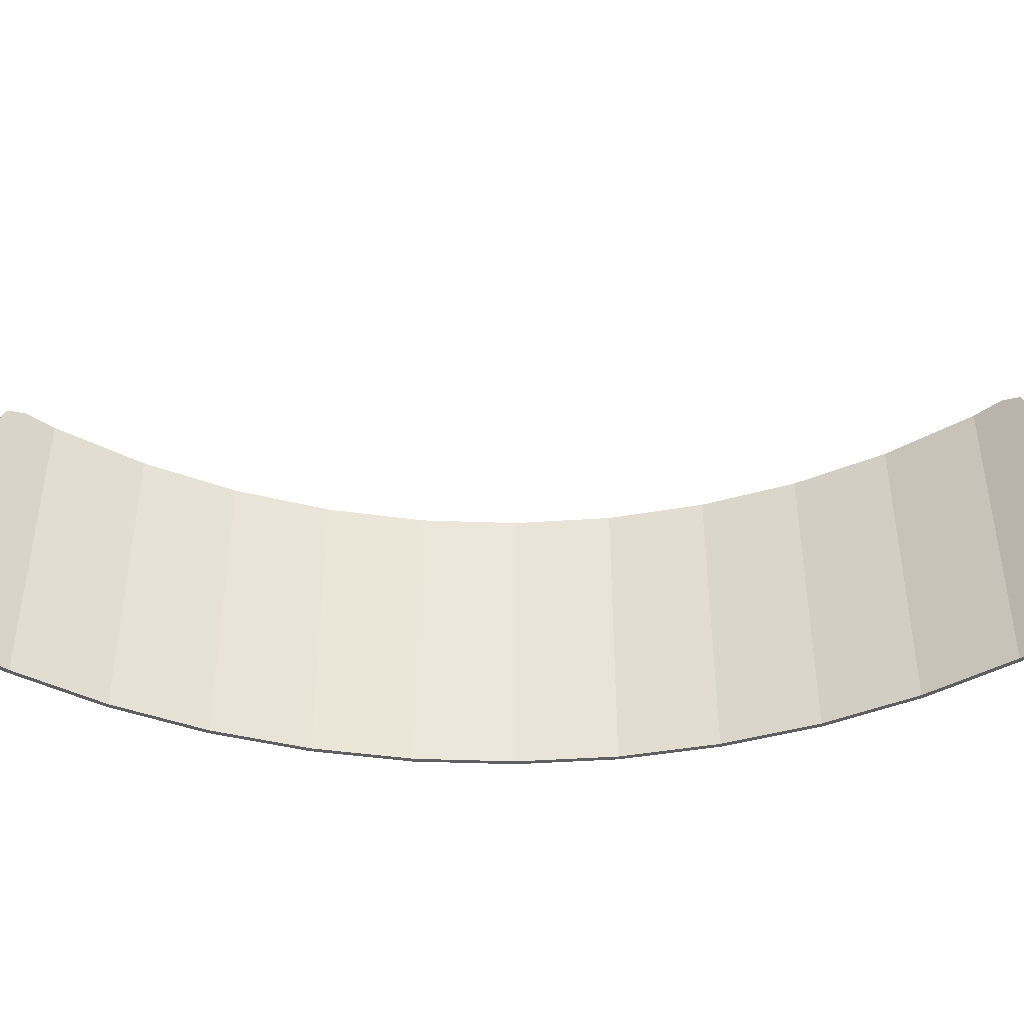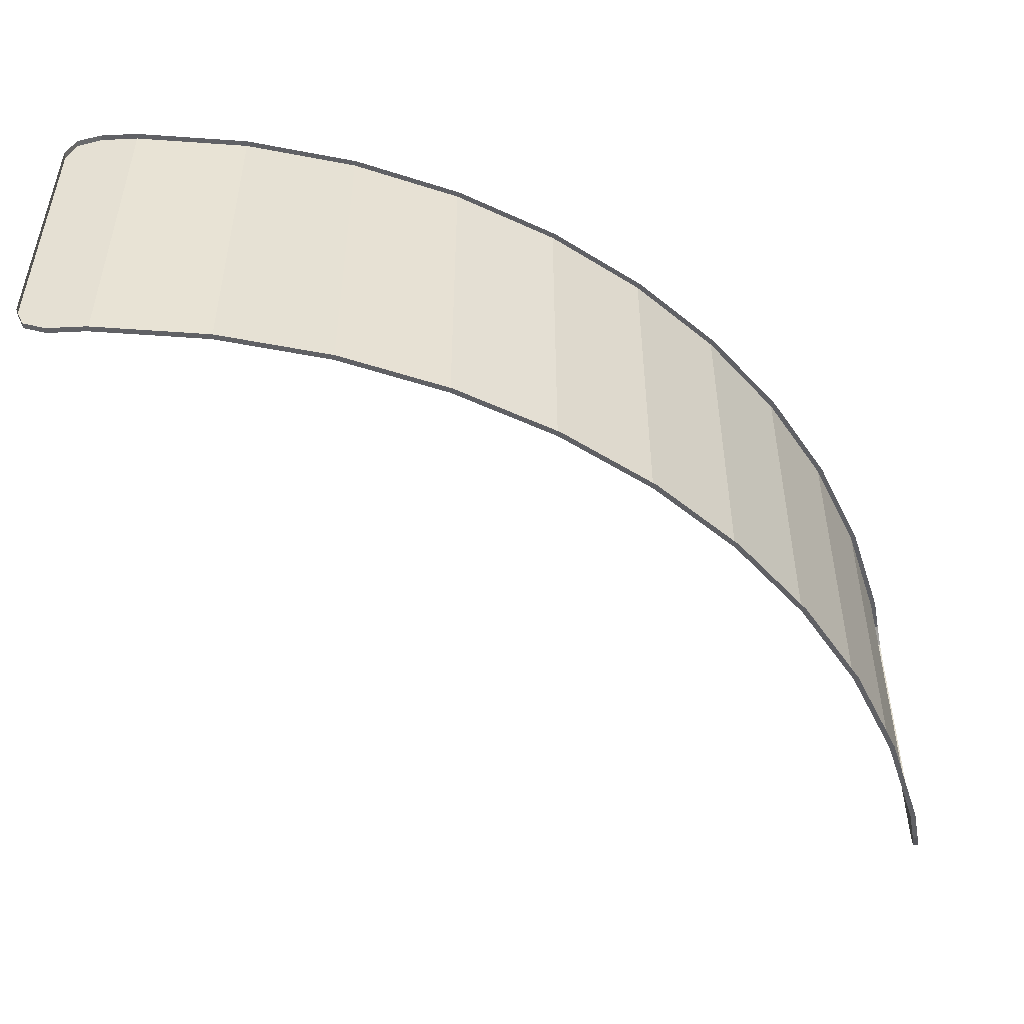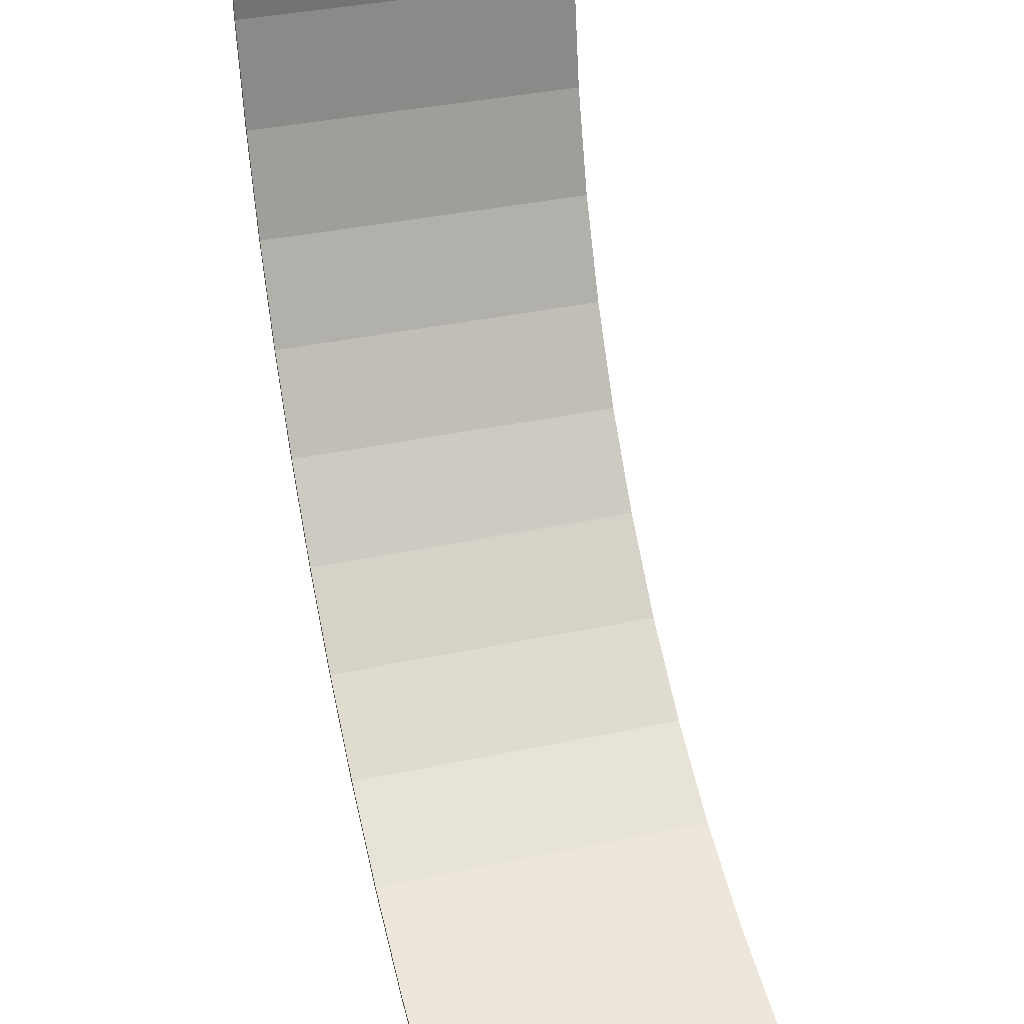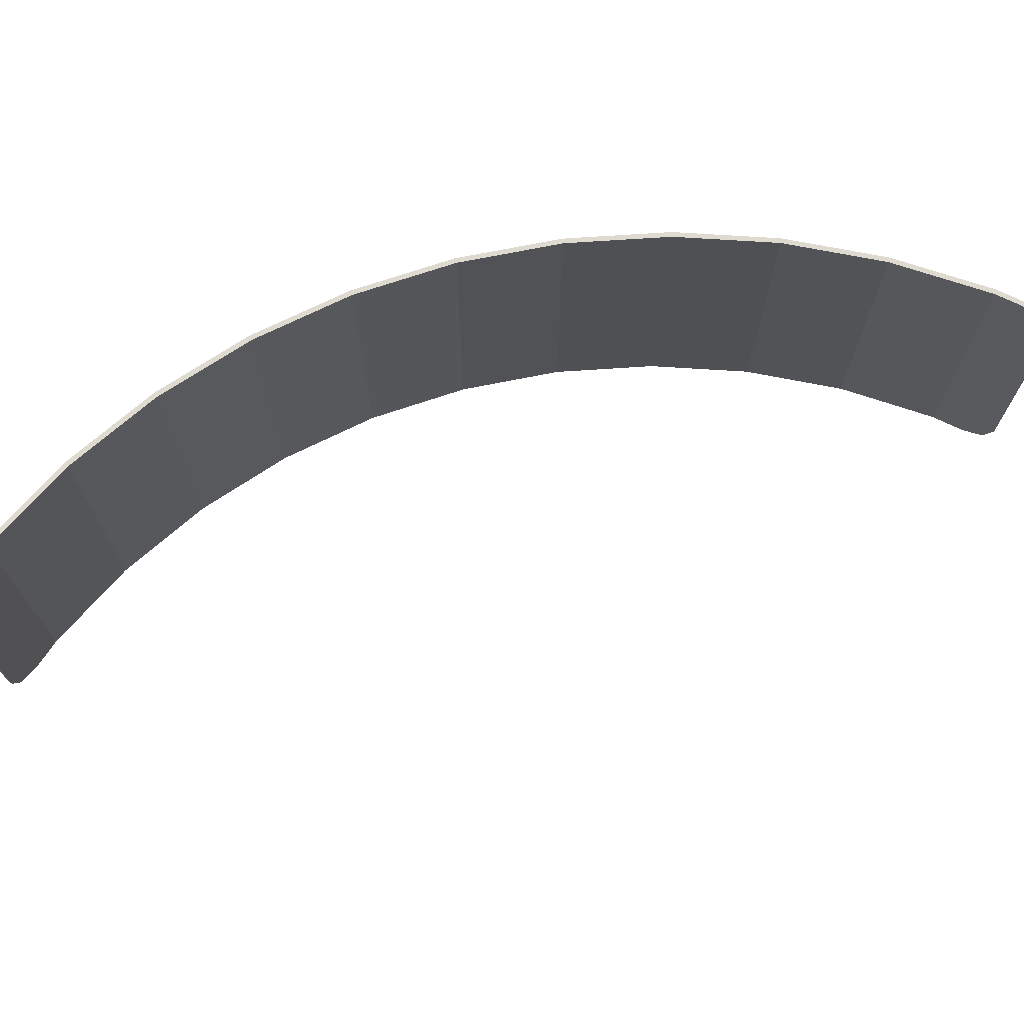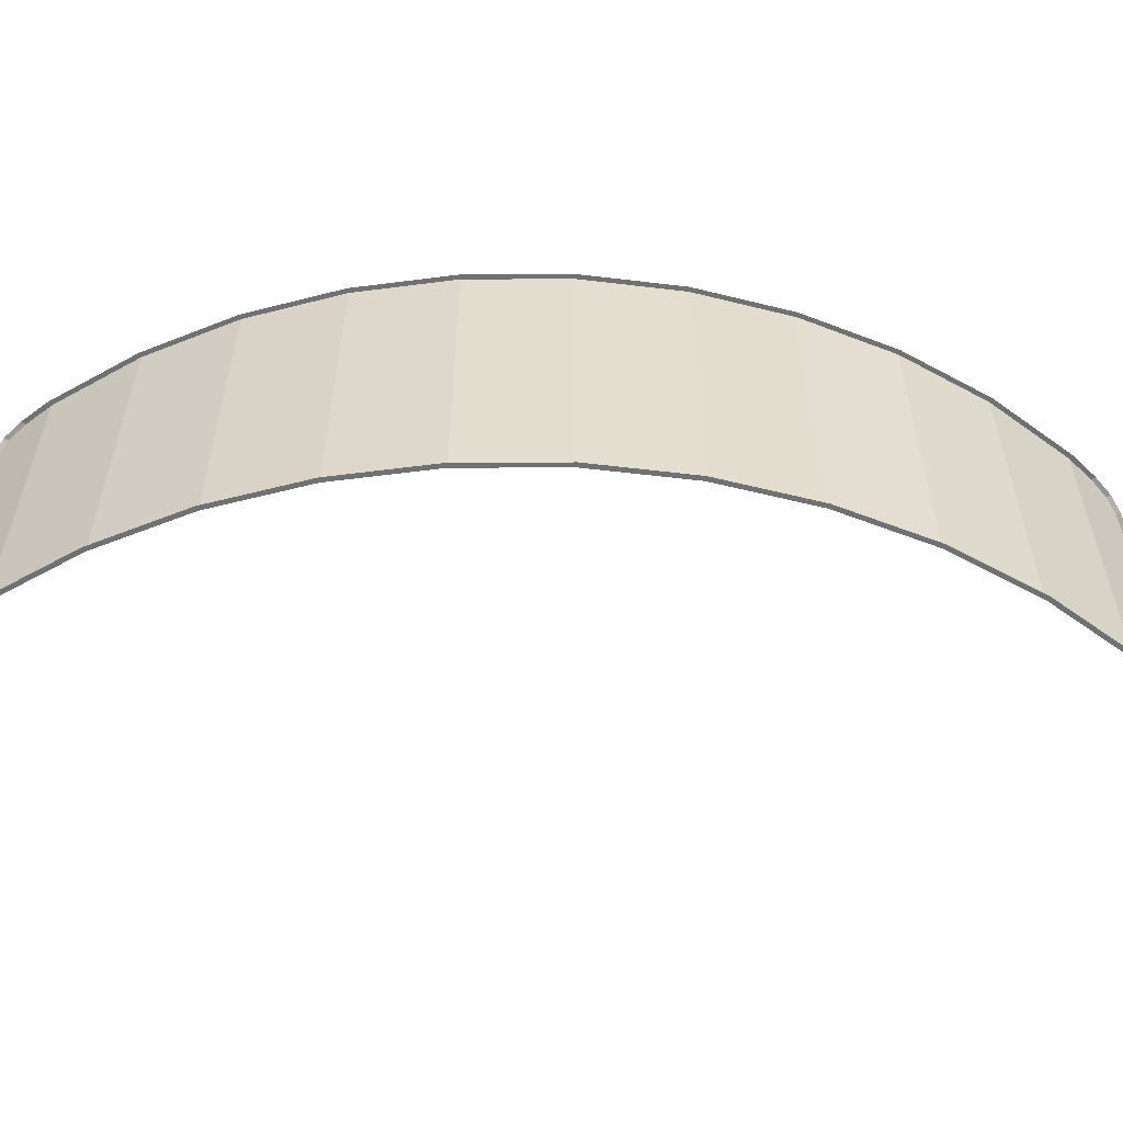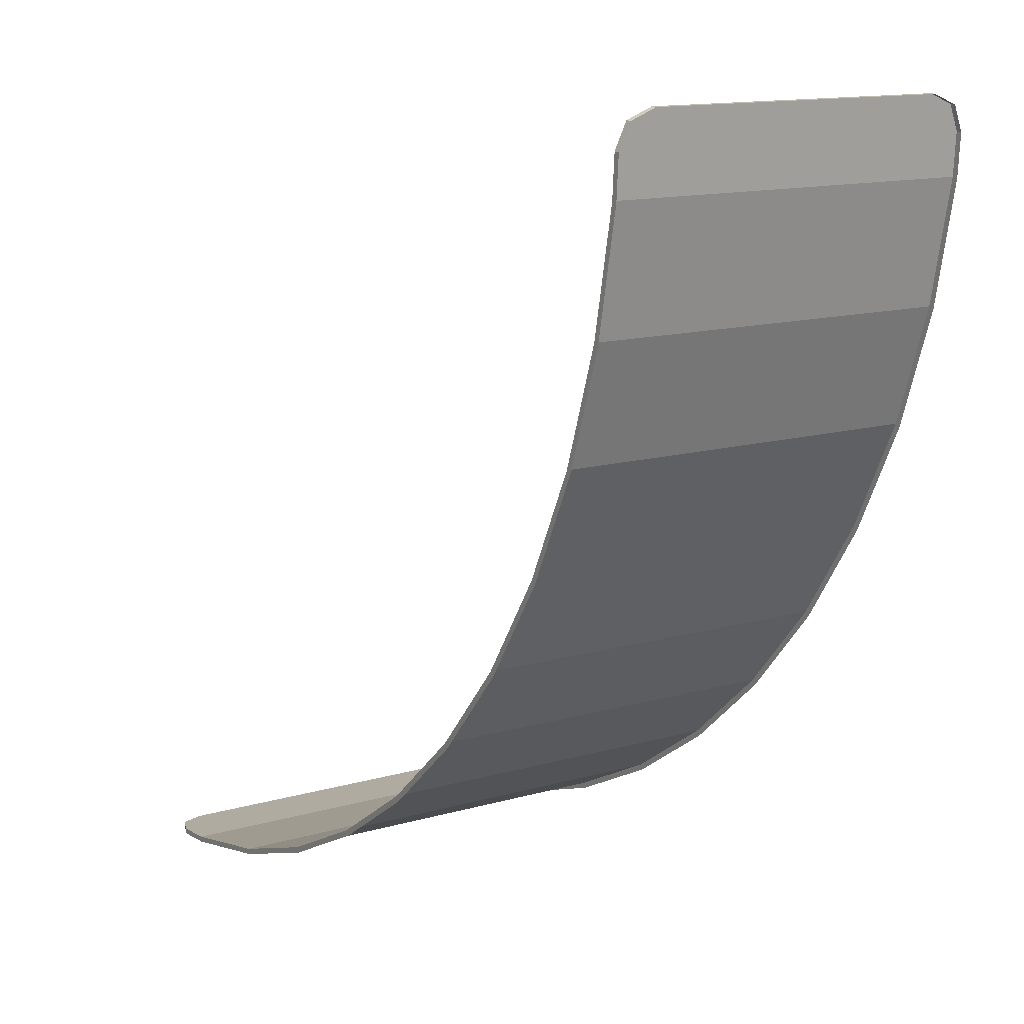
<metadata>
{"format":"obj","ext":"obj","renderer":"f3d","projection":"perspective","resolution":1024,"background":"white","views":[{"elev":-40.8,"azim":-43.9,"up":"+Y"},{"elev":-50.2,"azim":96.8,"up":"+Y"},{"elev":38.3,"azim":-105.0,"up":"+Z"},{"elev":71.0,"azim":-60.1,"up":"+Y"},{"elev":-55.1,"azim":131.5,"up":"+Y"},{"elev":13.3,"azim":56.8,"up":"+Z"}]}
</metadata>
<code>
v 1.488 -0.4 0.3254
v 1.492 -0.378 0.3783
v 1.493 -0.325 0.4002
v 1.488 0.4 0.3254
v 1.492 0.378 0.3783
v 1.493 0.325 0.4002
v -0.4002 -0.325 -1.493
v -0.3783 -0.378 -1.492
v -0.3254 -0.4 -1.488
v -0.4002 0.325 -1.493
v -0.3783 0.378 -1.492
v -0.3254 0.4 -1.488
v 1.492 -0.378 0.3783
v 1.488 -0.4 0.3254
v 1.501 -0.4 0.3246
v 1.504 -0.378 0.3775
v 1.493 -0.325 0.4002
v 1.492 -0.378 0.3783
v 1.504 -0.378 0.3775
v 1.506 -0.325 0.3994
v 1.492 0.378 0.3783
v 1.488 0.4 0.3254
v 1.501 0.4 0.3246
v 1.504 0.378 0.3775
v 1.493 0.325 0.4002
v 1.492 0.378 0.3783
v 1.504 0.378 0.3775
v 1.506 0.325 0.3994
v -0.3783 -0.378 -1.492
v -0.4002 -0.325 -1.493
v -0.3994 -0.325 -1.506
v -0.3775 -0.378 -1.504
v -0.3254 -0.4 -1.488
v -0.3783 -0.378 -1.492
v -0.3775 -0.378 -1.504
v -0.3246 -0.4 -1.501
v -0.3783 0.378 -1.492
v -0.4002 0.325 -1.493
v -0.3994 0.325 -1.506
v -0.3775 0.378 -1.504
v -0.3254 0.4 -1.488
v -0.3783 0.378 -1.492
v -0.3775 0.378 -1.504
v -0.3246 0.4 -1.501
v 1.488 0.4 0.3254
v 1.488 -0.4 0.3254
v 1.493 -0.325 0.4002
v 1.493 0.325 0.4002
v 1.488 0.4 0.3254
v 1.483 0.4 0.239
v 1.483 -0.4 0.239
v 1.488 -0.4 0.3254
v 1.432 0.4 -0.0176
v 1.432 -0.4 -0.0176
v 1.483 -0.4 0.239
v 1.483 0.4 0.239
v 1.432 0.4 -0.0176
v 1.348 0.4 -0.2654
v 1.348 -0.4 -0.2654
v 1.432 -0.4 -0.0176
v 1.232 0.4 -0.5
v 1.232 -0.4 -0.5
v 1.348 -0.4 -0.2654
v 1.348 0.4 -0.2654
v 1.232 0.4 -0.5
v 1.087 0.4 -0.7176
v 1.087 -0.4 -0.7176
v 1.232 -0.4 -0.5
v 0.9141 0.4 -0.9142
v 0.9141 -0.4 -0.9142
v 1.087 -0.4 -0.7176
v 1.087 0.4 -0.7176
v 0.9141 0.4 -0.9142
v 0.7176 0.4 -1.087
v 0.7176 -0.4 -1.087
v 0.9141 -0.4 -0.9142
v 0.5 0.4 -1.232
v 0.5 -0.4 -1.232
v 0.7176 -0.4 -1.087
v 0.7176 0.4 -1.087
v 0.5 0.4 -1.232
v 0.2654 0.4 -1.348
v 0.2654 -0.4 -1.348
v 0.5 -0.4 -1.232
v 0.0176 0.4 -1.432
v 0.0176 -0.4 -1.432
v 0.2654 -0.4 -1.348
v 0.2654 0.4 -1.348
v 0.0176 0.4 -1.432
v -0.239 0.4 -1.483
v -0.239 -0.4 -1.483
v 0.0176 -0.4 -1.432
v -0.3254 0.4 -1.488
v -0.3254 -0.4 -1.488
v -0.239 -0.4 -1.483
v -0.239 0.4 -1.483
v -0.3254 0.4 -1.488
v -0.4002 0.325 -1.493
v -0.4002 -0.325 -1.493
v -0.3254 -0.4 -1.488
v 1.493 0.325 0.4002
v 1.493 -0.325 0.4002
v 1.506 -0.325 0.3994
v 1.506 0.325 0.3994
v 1.483 0.4 0.239
v 1.488 0.4 0.3254
v 1.501 0.4 0.3246
v 1.495 0.4 0.2374
v 1.483 -0.4 0.239
v 1.495 -0.4 0.2374
v 1.501 -0.4 0.3246
v 1.488 -0.4 0.3254
v 1.483 0.4 0.239
v 1.495 0.4 0.2374
v 1.444 0.4 -0.02084
v 1.432 0.4 -0.0176
v 1.483 -0.4 0.239
v 1.432 -0.4 -0.0176
v 1.444 -0.4 -0.02084
v 1.495 -0.4 0.2374
v 1.348 0.4 -0.2654
v 1.432 0.4 -0.0176
v 1.444 0.4 -0.02084
v 1.359 0.4 -0.2702
v 1.348 -0.4 -0.2654
v 1.359 -0.4 -0.2702
v 1.444 -0.4 -0.02084
v 1.432 -0.4 -0.0176
v 1.348 0.4 -0.2654
v 1.359 0.4 -0.2702
v 1.243 0.4 -0.5063
v 1.232 0.4 -0.5
v 1.348 -0.4 -0.2654
v 1.232 -0.4 -0.5
v 1.243 -0.4 -0.5063
v 1.359 -0.4 -0.2702
v 1.087 0.4 -0.7176
v 1.232 0.4 -0.5
v 1.243 0.4 -0.5063
v 1.097 0.4 -0.7252
v 1.087 -0.4 -0.7176
v 1.097 -0.4 -0.7252
v 1.243 -0.4 -0.5063
v 1.232 -0.4 -0.5
v 1.087 0.4 -0.7176
v 1.097 0.4 -0.7252
v 0.9231 0.4 -0.9231
v 0.9141 0.4 -0.9142
v 1.087 -0.4 -0.7176
v 0.9141 -0.4 -0.9142
v 0.9231 -0.4 -0.9231
v 1.097 -0.4 -0.7252
v 0.7176 0.4 -1.087
v 0.9141 0.4 -0.9142
v 0.9231 0.4 -0.9231
v 0.7252 0.4 -1.097
v 0.7176 -0.4 -1.087
v 0.7252 -0.4 -1.097
v 0.9231 -0.4 -0.9231
v 0.9141 -0.4 -0.9142
v 0.7176 0.4 -1.087
v 0.7252 0.4 -1.097
v 0.5063 0.4 -1.243
v 0.5 0.4 -1.232
v 0.7176 -0.4 -1.087
v 0.5 -0.4 -1.232
v 0.5063 -0.4 -1.243
v 0.7252 -0.4 -1.097
v 0.2654 0.4 -1.348
v 0.5 0.4 -1.232
v 0.5063 0.4 -1.243
v 0.2702 0.4 -1.359
v 0.2654 -0.4 -1.348
v 0.2702 -0.4 -1.359
v 0.5063 -0.4 -1.243
v 0.5 -0.4 -1.232
v 0.2654 0.4 -1.348
v 0.2702 0.4 -1.359
v 0.02084 0.4 -1.444
v 0.0176 0.4 -1.432
v 0.2654 -0.4 -1.348
v 0.0176 -0.4 -1.432
v 0.02084 -0.4 -1.444
v 0.2702 -0.4 -1.359
v -0.239 0.4 -1.483
v 0.0176 0.4 -1.432
v 0.02084 0.4 -1.444
v -0.2374 0.4 -1.495
v -0.239 -0.4 -1.483
v -0.2374 -0.4 -1.495
v 0.02084 -0.4 -1.444
v 0.0176 -0.4 -1.432
v -0.239 0.4 -1.483
v -0.2374 0.4 -1.495
v -0.3246 0.4 -1.501
v -0.3254 0.4 -1.488
v -0.239 -0.4 -1.483
v -0.3254 -0.4 -1.488
v -0.3246 -0.4 -1.501
v -0.2374 -0.4 -1.495
v -0.4002 0.325 -1.493
v -0.3994 0.325 -1.506
v -0.3994 -0.325 -1.506
v -0.4002 -0.325 -1.493
g mesh7329523
f 1 2 3
g mesh7329525
f 4 6 5
g mesh7329527
f 7 8 9
g mesh7329529
f 10 12 11
g mesh7329531
f 13 14 15
f 15 16 13
f 17 18 19
f 19 20 17
g mesh7329533
f 21 23 22
f 23 21 24
f 25 27 26
f 27 25 28
g mesh7329535
f 29 30 31
f 31 32 29
f 33 34 35
f 35 36 33
g mesh7329537
f 37 39 38
f 39 37 40
f 41 43 42
f 43 41 44
f 45 46 47
f 47 48 45
f 49 50 51
f 51 52 49
f 53 54 55
f 55 56 53
f 57 58 59
f 59 60 57
f 61 62 63
f 63 64 61
f 65 66 67
f 67 68 65
f 69 70 71
f 71 72 69
f 73 74 75
f 75 76 73
f 77 78 79
f 79 80 77
f 81 82 83
f 83 84 81
f 85 86 87
f 87 88 85
f 89 90 91
f 91 92 89
f 93 94 95
f 95 96 93
f 97 98 99
f 99 100 97
f 101 102 103
f 103 104 101
f 105 106 107
f 107 108 105
f 109 110 111
f 111 112 109
f 113 114 115
f 115 116 113
f 117 118 119
f 119 120 117
f 121 122 123
f 123 124 121
f 125 126 127
f 127 128 125
f 129 130 131
f 131 132 129
f 133 134 135
f 135 136 133
f 137 138 139
f 139 140 137
f 141 142 143
f 143 144 141
f 145 146 147
f 147 148 145
f 149 150 151
f 151 152 149
f 153 154 155
f 155 156 153
f 157 158 159
f 159 160 157
f 161 162 163
f 163 164 161
f 165 166 167
f 167 168 165
f 169 170 171
f 171 172 169
f 173 174 175
f 175 176 173
f 177 178 179
f 179 180 177
f 181 182 183
f 183 184 181
f 185 186 187
f 187 188 185
f 189 190 191
f 191 192 189
f 193 194 195
f 195 196 193
f 197 198 199
f 199 200 197
f 201 202 203
f 203 204 201

</code>
